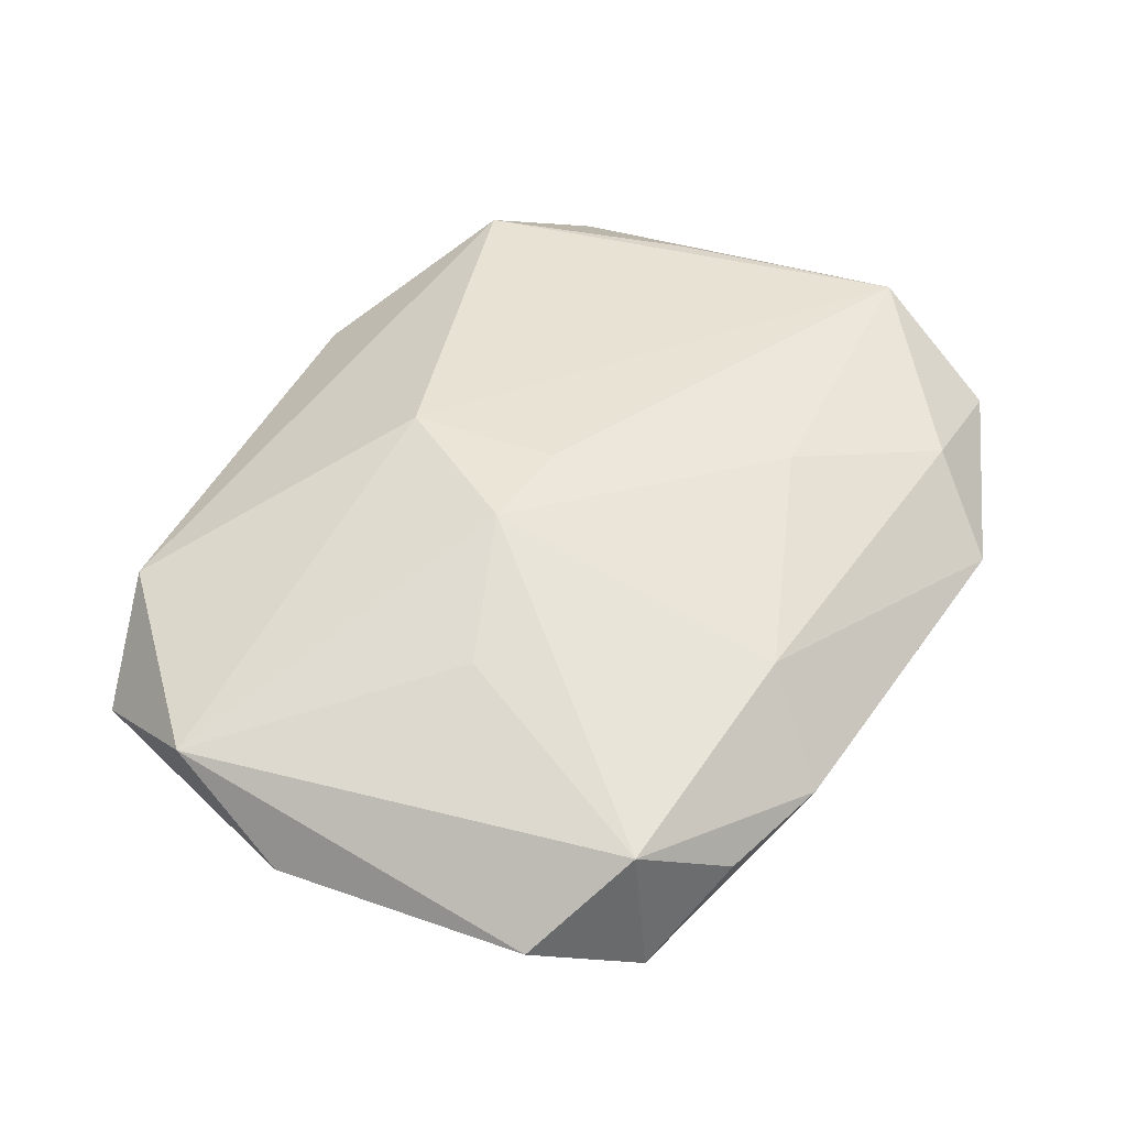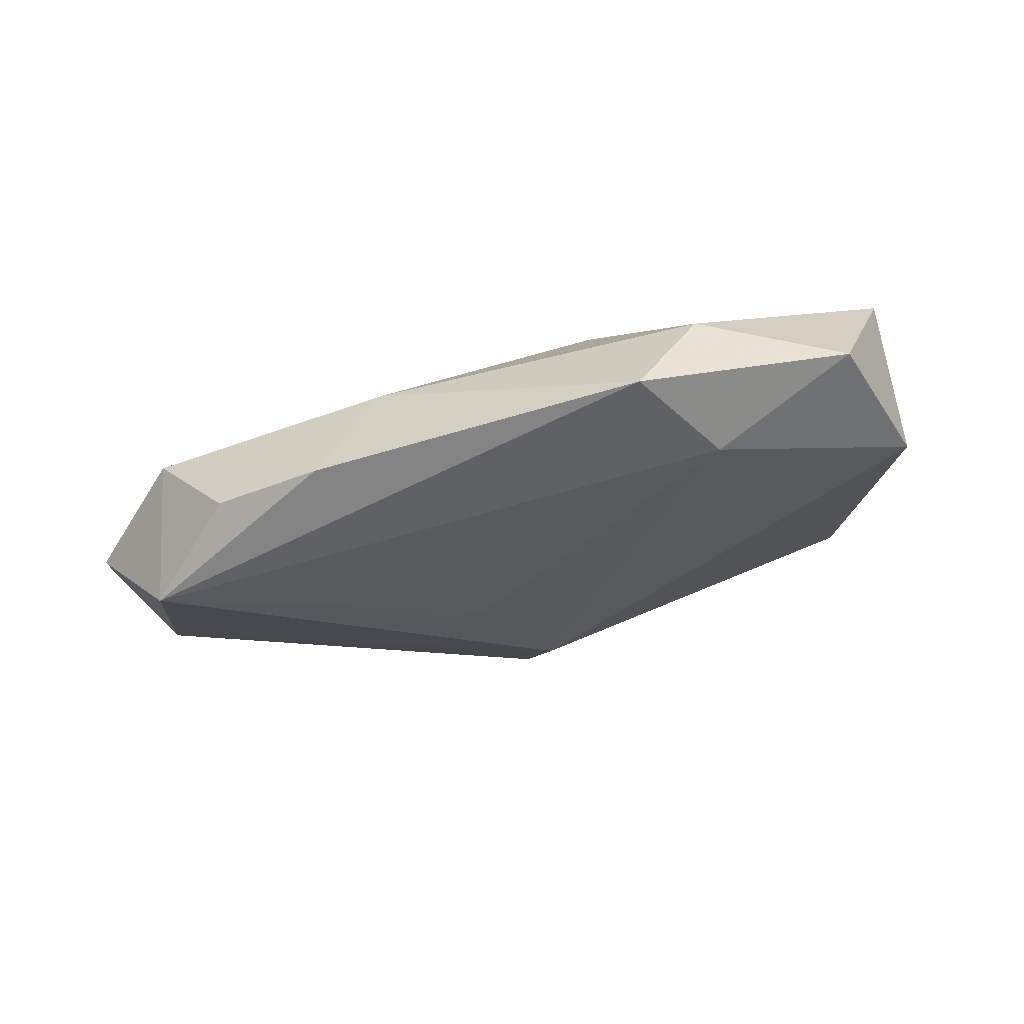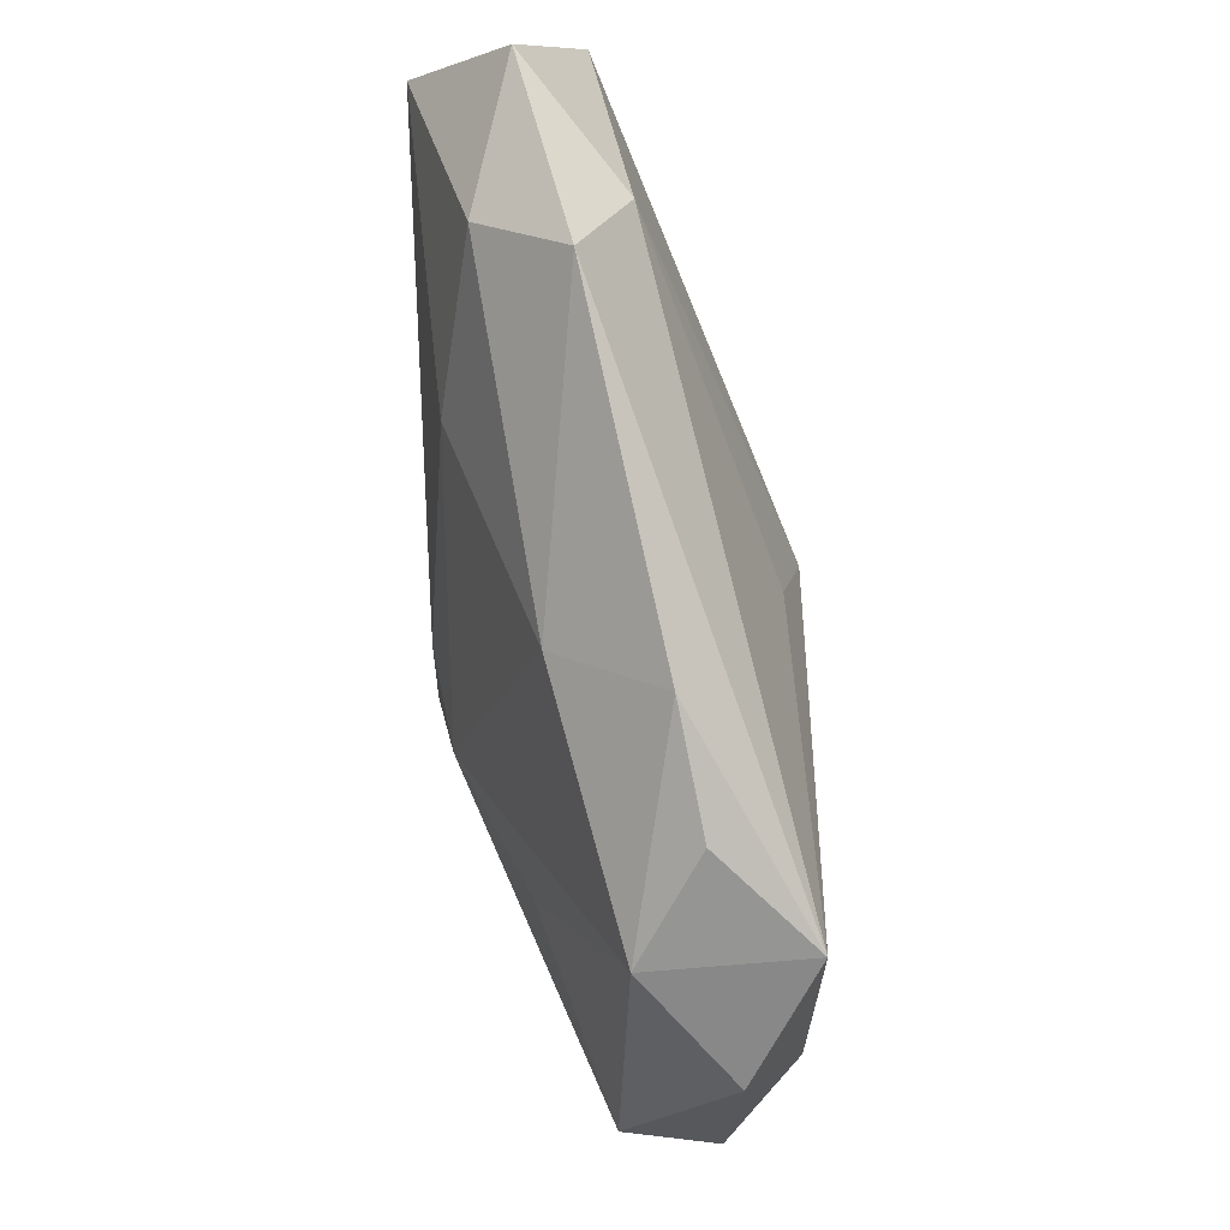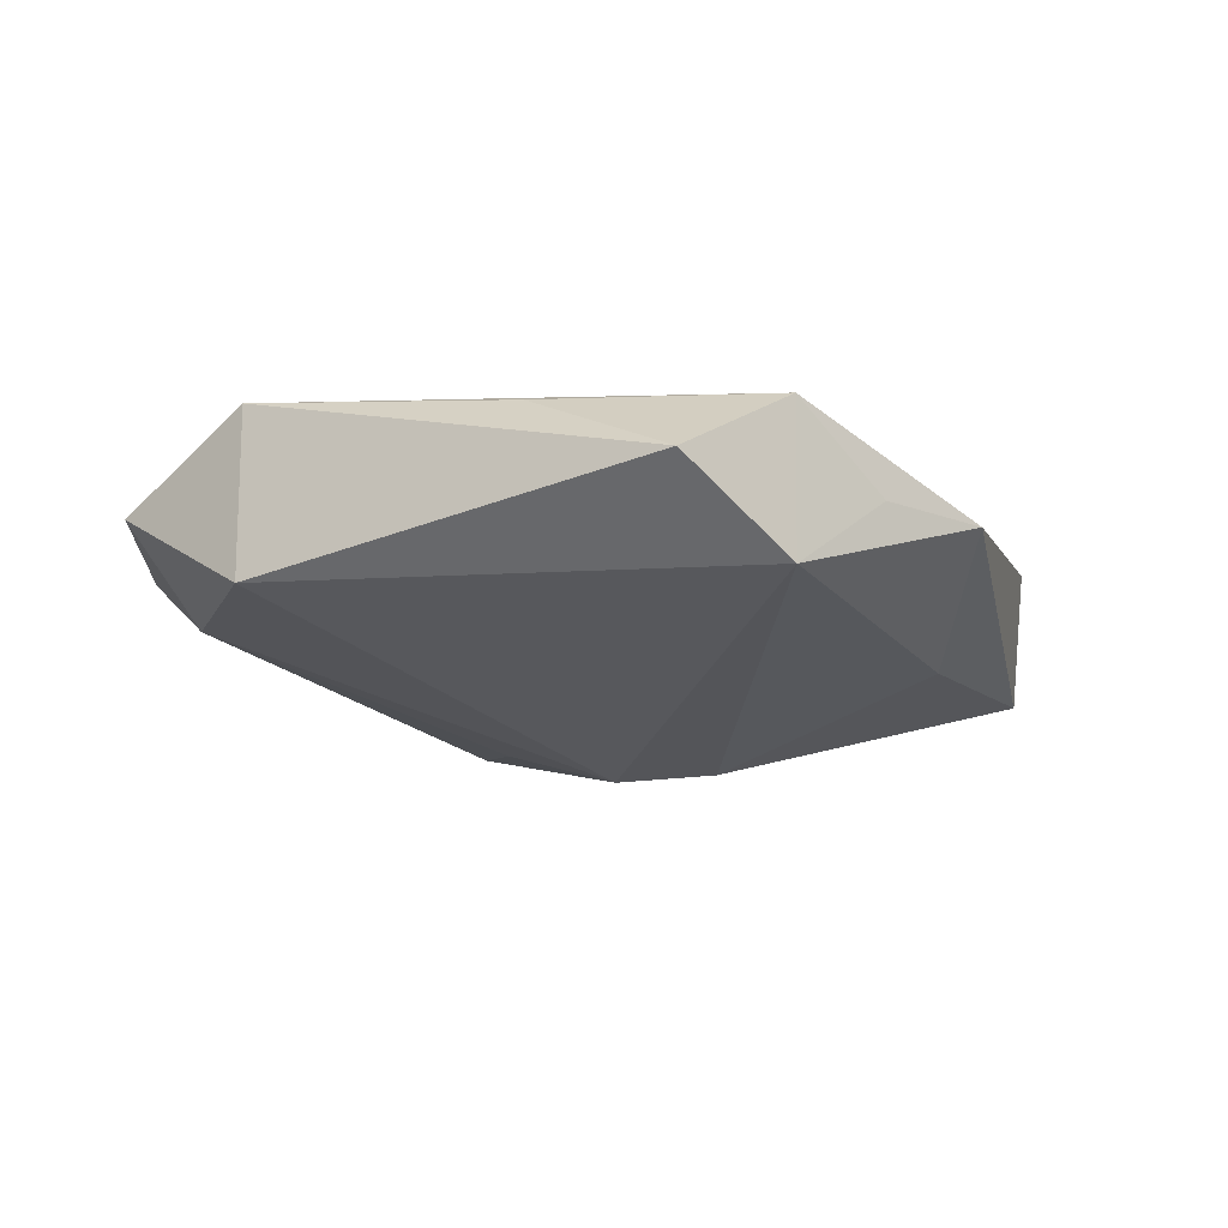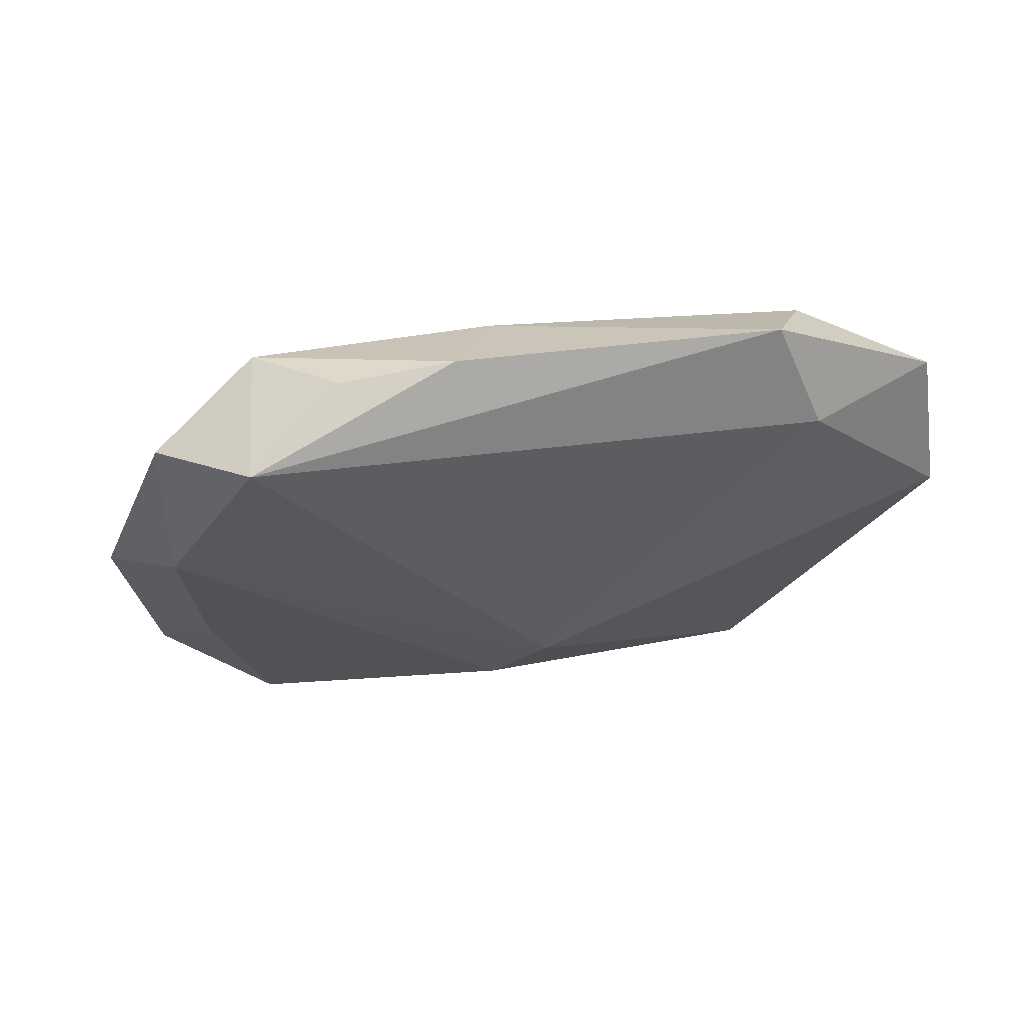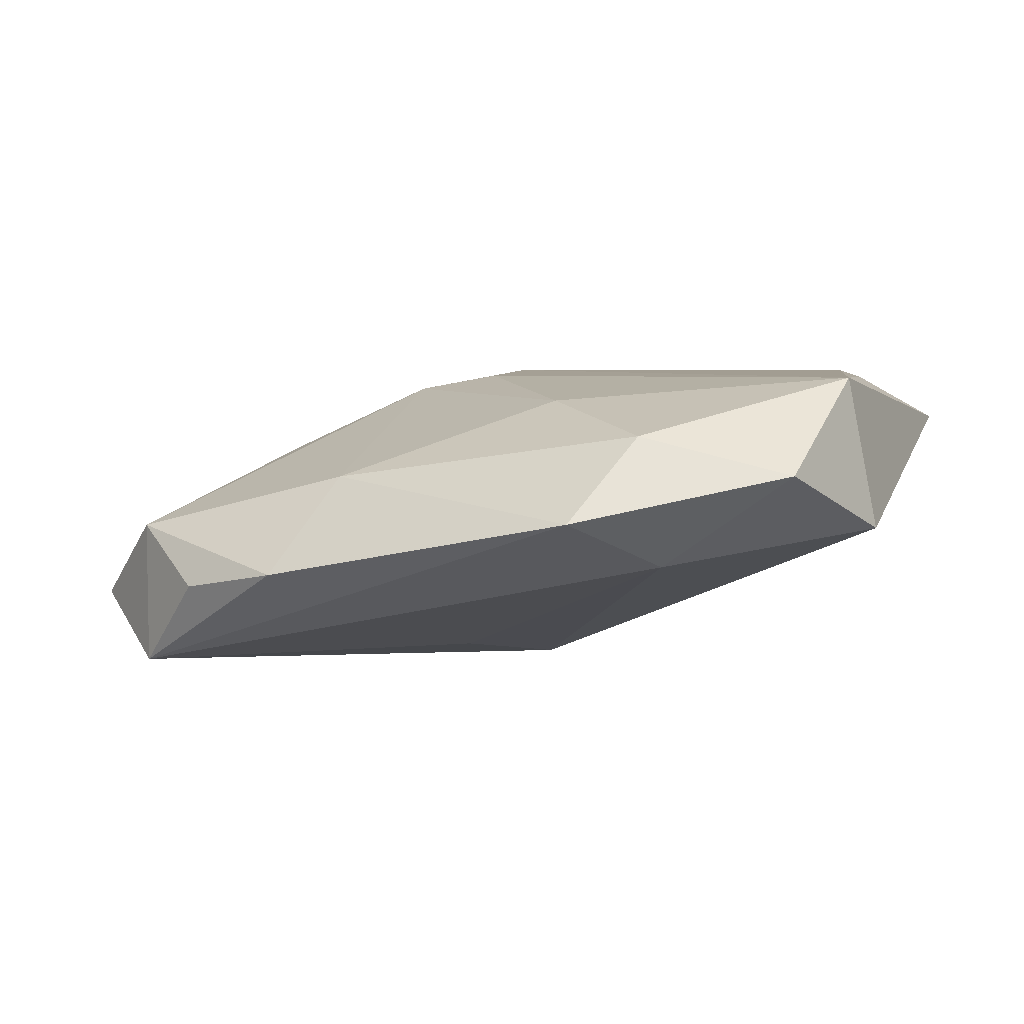
<metadata>
{"format":"obj","ext":"obj","renderer":"f3d","projection":"perspective","resolution":1024,"background":"white","views":[{"elev":40.0,"azim":118.9,"up":"+Z"},{"elev":-14.1,"azim":-170.5,"up":"+Z"},{"elev":77.0,"azim":88.4,"up":"+Y"},{"elev":-2.4,"azim":-70.3,"up":"+Z"},{"elev":-29.1,"azim":166.8,"up":"+Z"},{"elev":4.9,"azim":-160.9,"up":"+Z"}]}
</metadata>
<code>
v 0.008143 -5.747e-05 0.008501
v 0.02853 -0.01116 -5.332e-05
v 0.01689 0.02139 -0.004495
v -0.02812 0.01161 2.236e-05
v -0.02812 -0.01296 0.006403
v 0.01795 -0.0217 0.002216
v 0.02461 -0.01975 -0.003866
v 0.009851 0.02362 -0.003195
v -0.02449 0.02047 0.003894
v 0.0168 0.003153 0.00417
v 0.02967 -0.003643 -0.005742
v 0.0006534 -0.006041 -0.01061
v -0.01621 -0.02074 0.004415
v -0.02251 -0.01757 0.0007759
v -0.01604 0.02036 -0.002068
v 0.0001877 -0.01994 -0.004474
v -0.0115 0.02601 0.0009819
v 0.02186 0.01807 -0.01022
v 0.02541 0.003768 -0.009795
v -0.009937 -0.02463 0.003356
v 0.02776 0.01298 -0.00624
v 0.002174 0.0007143 0.009545
v -0.006791 0.01359 0.008162
v 0.02227 0.01741 -0.0007816
v -0.01471 0.02124 0.006238
v 0.001453 0.007996 -0.009537
v 0.01571 -0.02154 -0.00648
v -0.001977 -0.00038 -0.01105
v 0.003227 -0.009084 0.009805
v -0.02441 -0.003284 0.009568
v 0.006669 0.01901 0.003092
v -0.02056 -0.01699 0.009805
v 0.02171 -0.009484 -0.007951
v -0.02631 0.0122 0.009805
f 8 18 17
f 17 18 15
f 28 18 19
f 28 15 26
f 26 18 28
f 15 18 26
f 8 17 31
f 13 14 20
f 32 29 34
f 32 13 20
f 32 5 14
f 14 13 32
f 20 6 32
f 32 6 29
f 14 5 4
f 4 5 34
f 28 14 4
f 4 15 28
f 27 6 20
f 7 6 27
f 29 6 2
f 2 6 7
f 34 5 30
f 30 32 34
f 5 32 30
f 9 4 34
f 9 17 15
f 15 4 9
f 12 14 28
f 28 19 12
f 33 19 7
f 7 27 33
f 33 12 19
f 27 12 33
f 31 23 1
f 29 2 1
f 34 23 25
f 25 9 34
f 17 9 25
f 25 31 17
f 25 23 31
f 7 19 11
f 11 2 7
f 3 18 8
f 14 12 16
f 16 12 27
f 20 14 16
f 16 27 20
f 31 1 24
f 8 31 24
f 24 3 8
f 18 3 24
f 34 29 22
f 29 1 22
f 22 23 34
f 22 1 23
f 10 1 2
f 2 24 10
f 10 24 1
f 2 11 21
f 21 24 2
f 18 24 21
f 21 19 18
f 21 11 19

</code>
